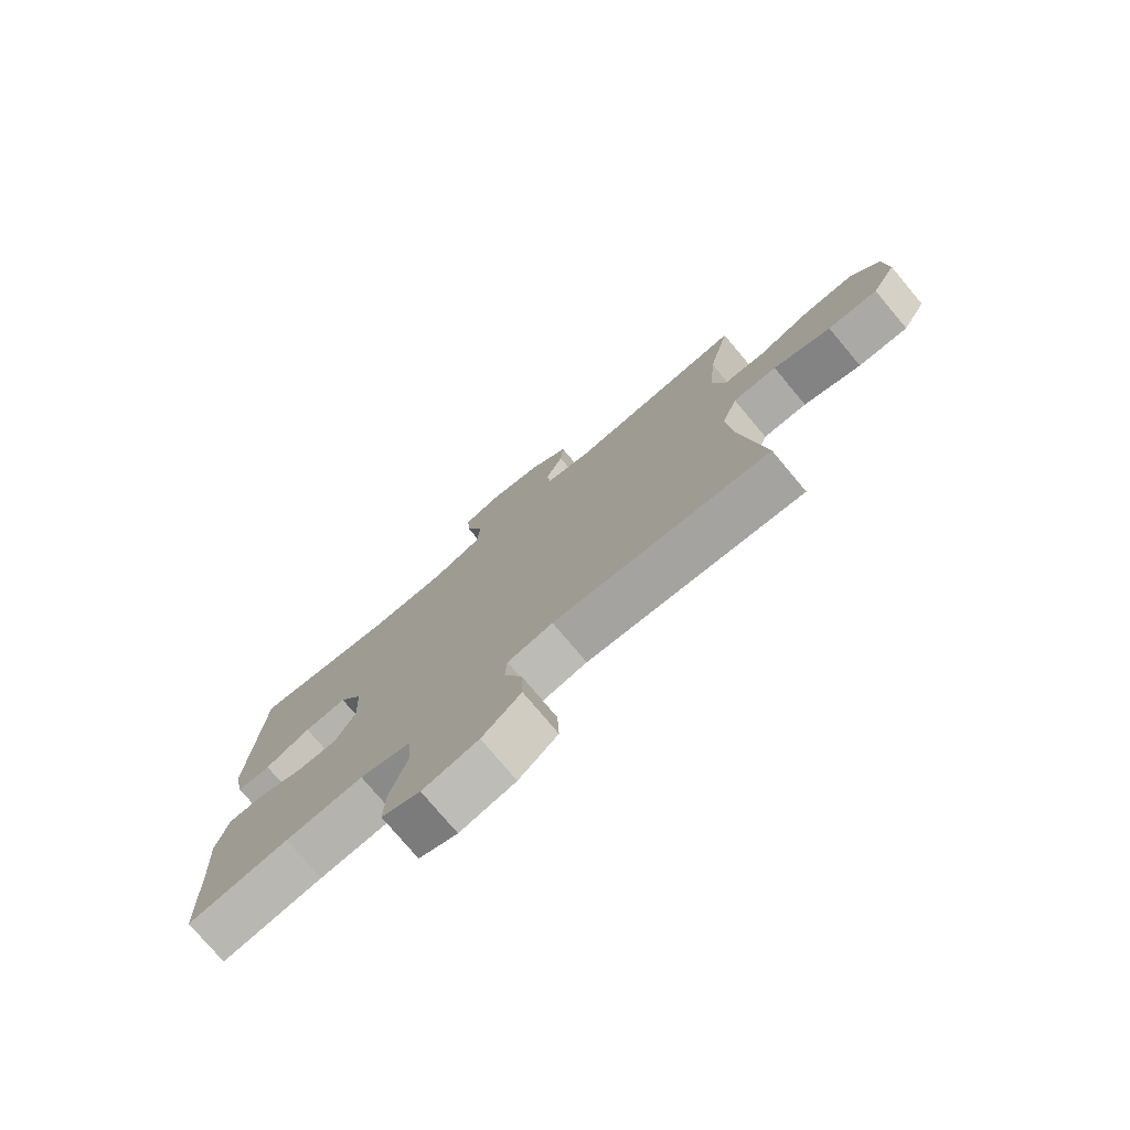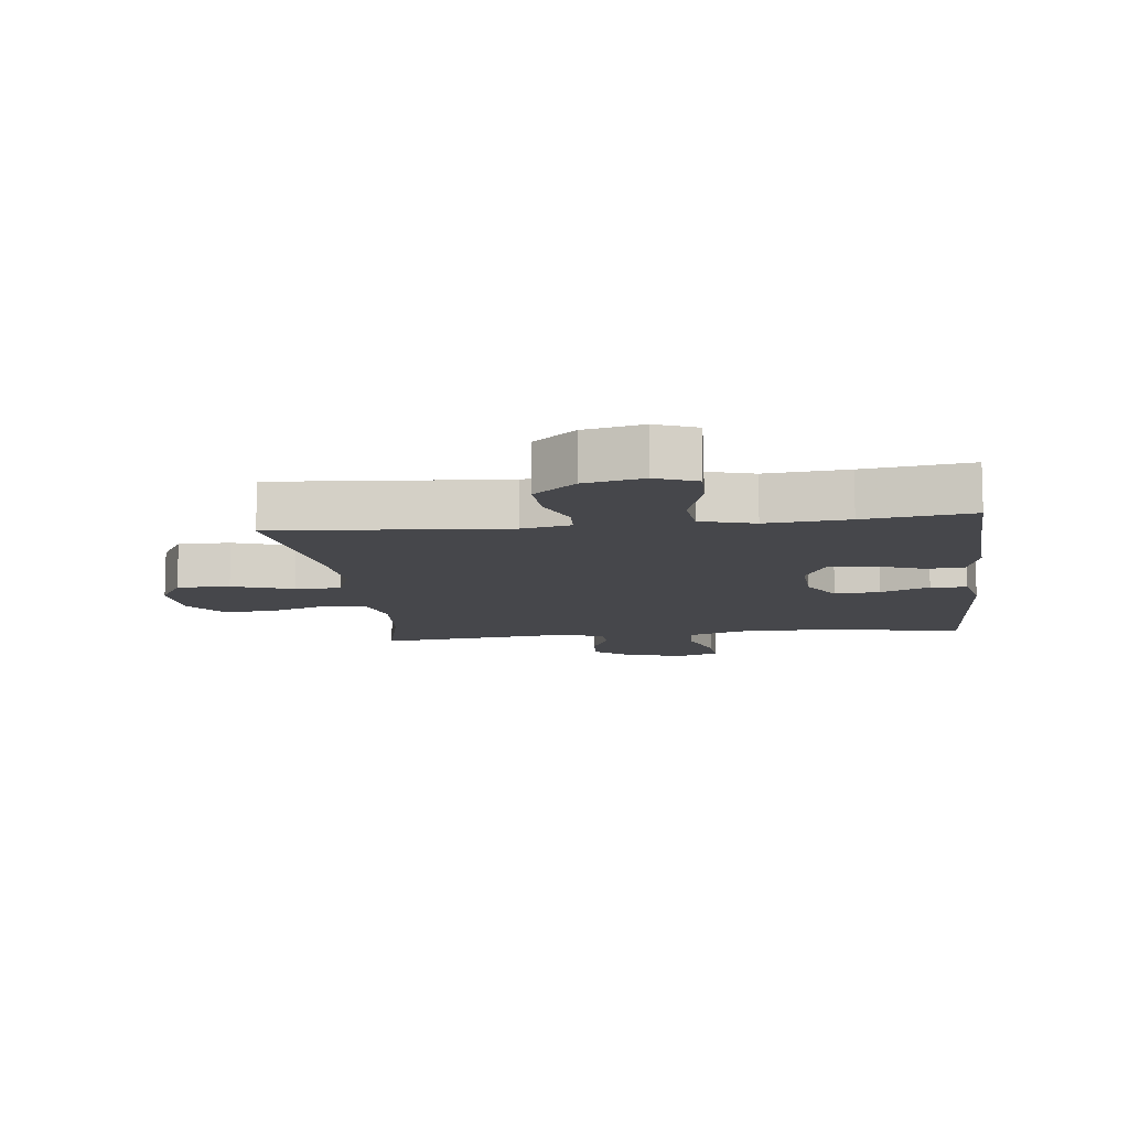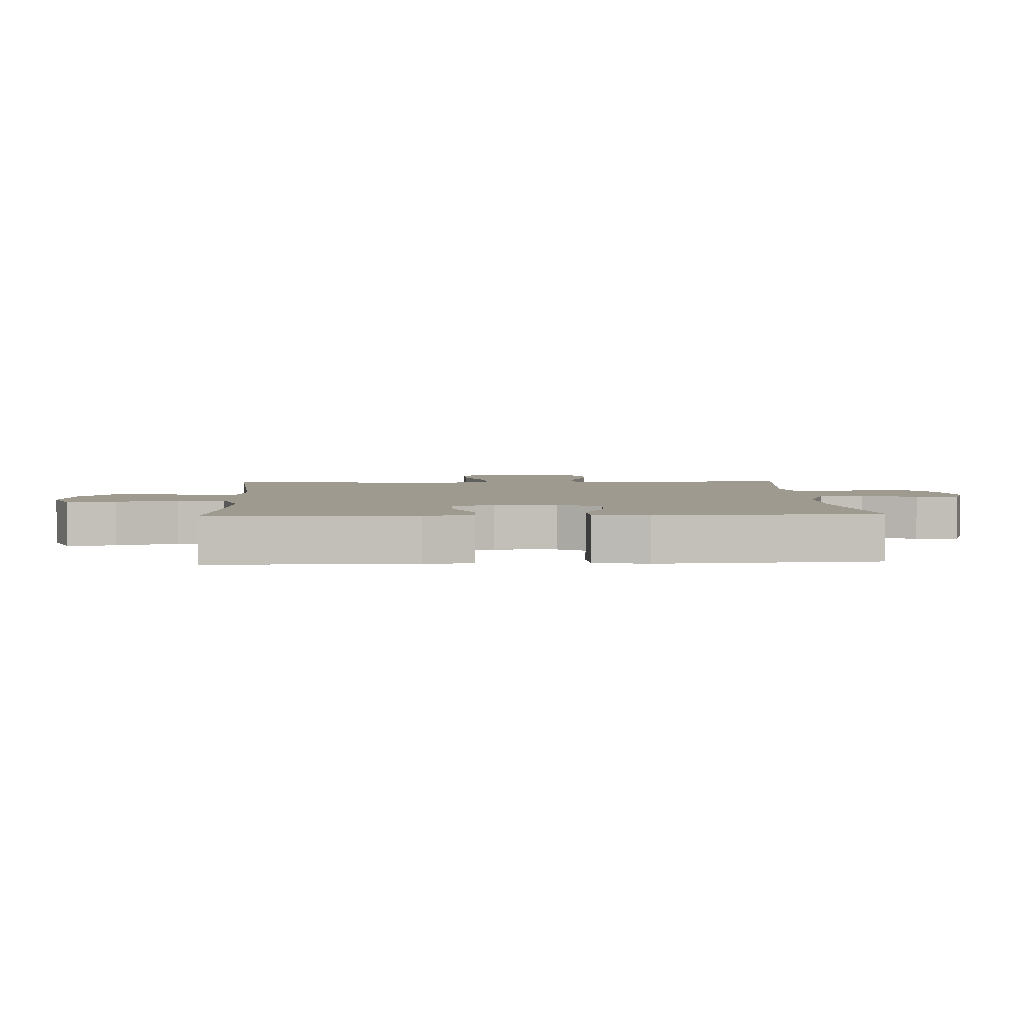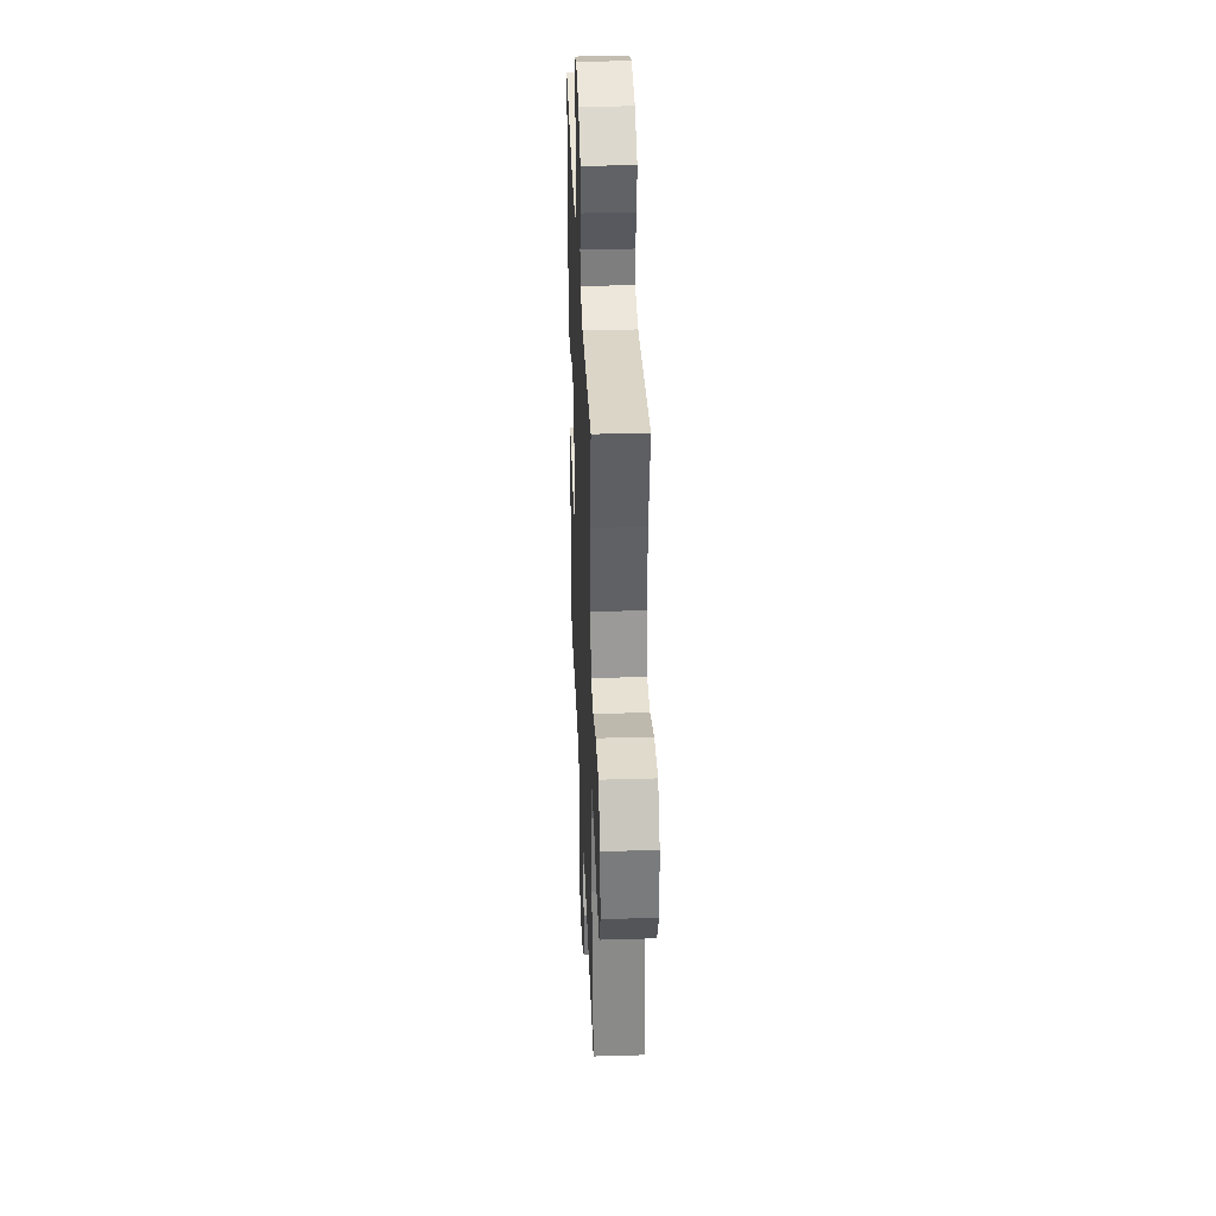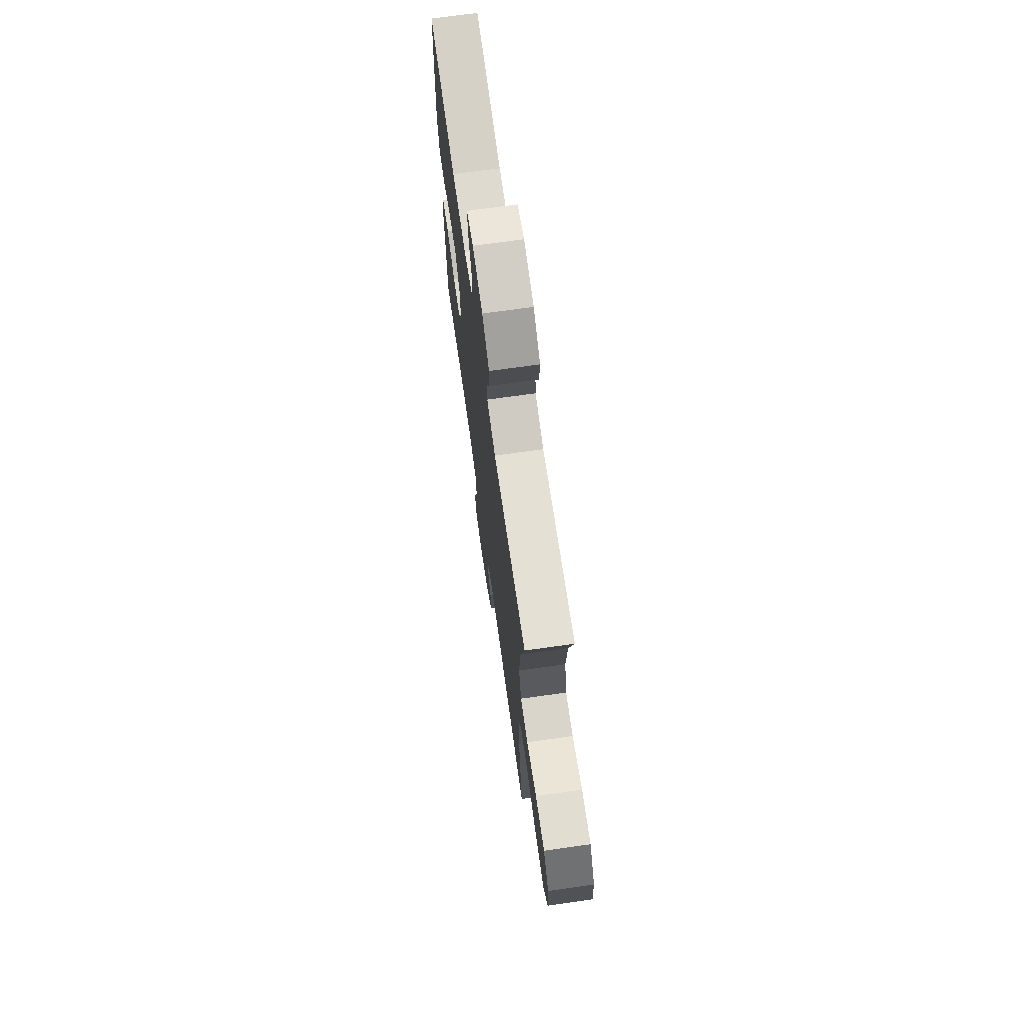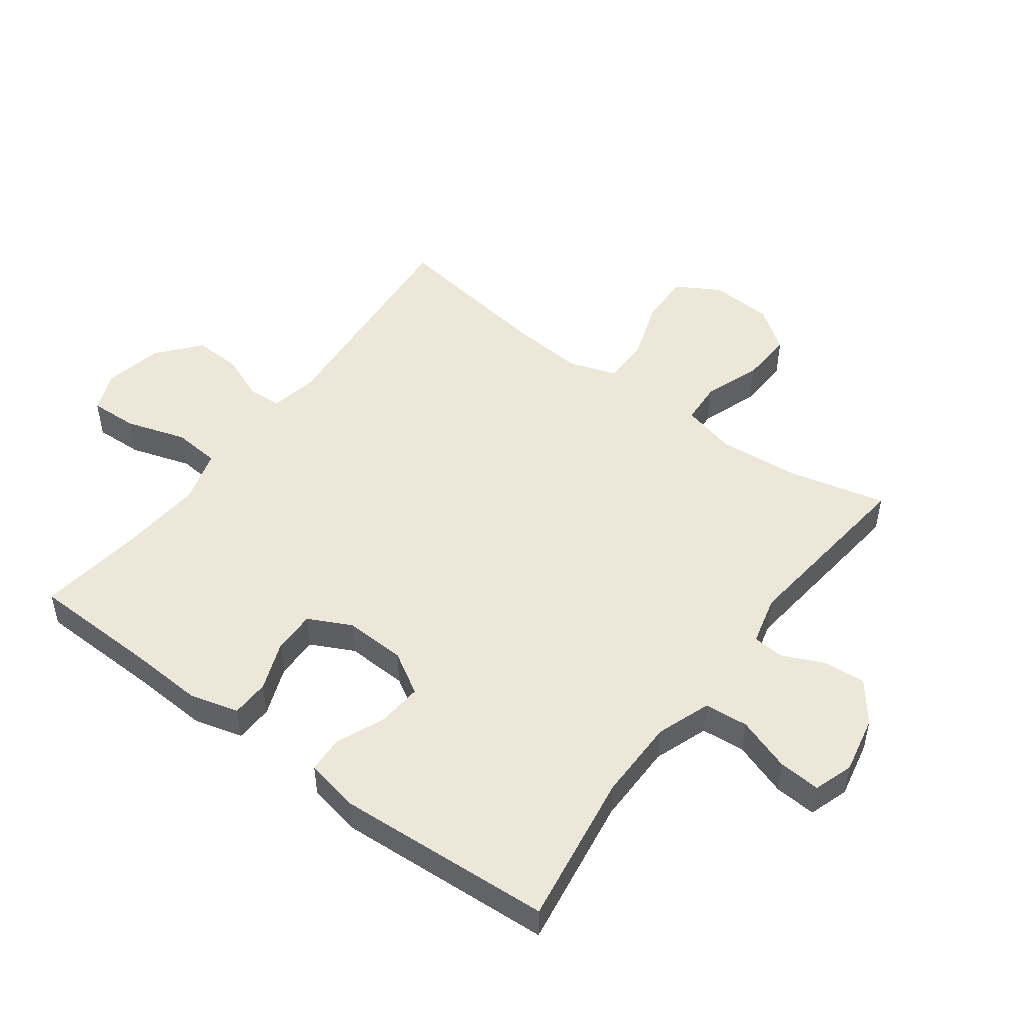
<metadata>
{"format":"obj","ext":"obj","renderer":"f3d","projection":"perspective","resolution":1024,"background":"white","views":[{"elev":-76.5,"azim":40.0,"up":"+Z"},{"elev":-10.7,"azim":-173.1,"up":"+Y"},{"elev":3.6,"azim":-93.1,"up":"+Y"},{"elev":35.3,"azim":87.7,"up":"+Z"},{"elev":71.3,"azim":82.0,"up":"+Z"},{"elev":49.6,"azim":-53.5,"up":"+Y"}]}
</metadata>
<code>
v 0.5 0.07 -0.5
v 0.134 0.07 -0.47
v 0.057 0.07 -0.485
v 0.054 0.07 -0.538
v 0.084 0.07 -0.613
v 0.087 0.07 -0.689
v 0.021 0.07 -0.745
v -0.073 0.07 -0.765
v -0.138 0.07 -0.739
v -0.135 0.07 -0.662
v -0.105 0.07 -0.566
v -0.112 0.07 -0.491
v -0.198 0.07 -0.466
v -0.329 0.07 -0.477
v -0.5 0.07 -0.5
v -0.506 0.07 -0.298
v -0.513 0.07 -0.178
v -0.492 0.07 -0.1
v -0.431 0.07 -0.098
v -0.352 0.07 -0.128
v -0.284 0.07 -0.129
v -0.25 0.07 -0.061
v -0.254 0.07 0.037
v -0.294 0.07 0.104
v -0.366 0.07 0.098
v -0.444 0.07 0.065
v -0.502 0.07 0.068
v -0.52 0.07 0.153
v -0.5 0.07 0.5
v -0.255 0.07 0.463
v -0.125 0.07 0.464
v -0.039 0.07 0.495
v -0.033 0.07 0.565
v -0.063 0.07 0.651
v -0.068 0.07 0.718
v -0.005 0.07 0.739
v 0.087 0.07 0.72
v 0.151 0.07 0.671
v 0.146 0.07 0.604
v 0.116 0.07 0.537
v 0.12 0.07 0.487
v 0.199 0.07 0.467
v 0.5 0.07 0.5
v 0.463 0.07 0.344
v 0.452 0.07 0.213
v 0.474 0.07 0.127
v 0.542 0.07 0.123
v 0.633 0.07 0.156
v 0.717 0.07 0.16
v 0.766 0.07 0.092
v 0.772 0.07 -0.008
v 0.732 0.07 -0.077
v 0.648 0.07 -0.075
v 0.551 0.07 -0.042
v 0.477 0.07 -0.042
v 0.451 0.07 -0.118
v 0.461 0.07 -0.236
v 0.5 0 -0.5
v 0.134 0 -0.47
v 0.057 0 -0.485
v 0.054 0 -0.538
v 0.084 0 -0.613
v 0.087 0 -0.689
v 0.021 0 -0.745
v -0.073 0 -0.765
v -0.138 0 -0.739
v -0.135 0 -0.662
v -0.105 0 -0.566
v -0.112 0 -0.491
v -0.198 0 -0.466
v -0.329 0 -0.477
v -0.5 0 -0.5
v -0.506 0 -0.298
v -0.513 0 -0.178
v -0.492 0 -0.1
v -0.431 0 -0.098
v -0.352 0 -0.128
v -0.284 0 -0.129
v -0.25 0 -0.061
v -0.254 0 0.037
v -0.294 0 0.104
v -0.366 0 0.098
v -0.444 0 0.065
v -0.502 0 0.068
v -0.52 0 0.153
v -0.5 0 0.5
v -0.255 0 0.463
v -0.125 0 0.464
v -0.039 0 0.495
v -0.033 0 0.565
v -0.063 0 0.651
v -0.068 0 0.718
v -0.005 0 0.739
v 0.087 0 0.72
v 0.151 0 0.671
v 0.146 0 0.604
v 0.116 0 0.537
v 0.12 0 0.487
v 0.199 0 0.467
v 0.5 0 0.5
v 0.463 0 0.344
v 0.452 0 0.213
v 0.474 0 0.127
v 0.542 0 0.123
v 0.633 0 0.156
v 0.717 0 0.16
v 0.766 0 0.092
v 0.772 0 -0.008
v 0.732 0 -0.077
v 0.648 0 -0.075
v 0.551 0 -0.042
v 0.477 0 -0.042
v 0.451 0 -0.118
v 0.461 0 -0.236
f 52 53 54
f 51 52 54
f 50 51 54
f 49 50 54
f 48 49 54
f 47 48 54
f 46 47 54 55
f 45 46 55 56
f 42 43 44
f 41 42 44 45
f 38 39 40
f 37 38 40
f 36 37 40
f 35 36 40
f 34 35 40
f 33 34 40
f 32 33 40 41
f 41 45 56
f 32 41 56
f 31 32 56
f 28 29 30
f 27 28 30
f 26 27 30
f 25 26 30
f 24 25 30 31
f 18 19 20
f 17 18 20
f 16 17 20
f 16 20 21
f 15 16 21
f 14 15 21
f 13 14 21 22
f 9 10 11
f 8 9 11
f 7 8 11
f 6 7 11
f 5 6 11
f 4 5 11
f 3 4 11 12
f 13 22 23
f 12 13 23
f 3 12 23
f 2 3 23
f 31 56 57
f 24 31 57
f 23 24 57
f 2 23 57
f 1 2 57
f 111 110 109
f 111 109 108
f 111 108 107
f 111 107 106
f 111 106 105
f 111 105 104
f 112 111 104 103
f 113 112 103 102
f 101 100 99
f 102 101 99 98
f 97 96 95
f 97 95 94
f 97 94 93
f 97 93 92
f 97 92 91
f 97 91 90
f 98 97 90 89
f 113 102 98
f 113 98 89
f 113 89 88
f 87 86 85
f 87 85 84
f 87 84 83
f 87 83 82
f 88 87 82 81
f 77 76 75
f 77 75 74
f 77 74 73
f 78 77 73
f 78 73 72
f 78 72 71
f 79 78 71 70
f 68 67 66
f 68 66 65
f 68 65 64
f 68 64 63
f 68 63 62
f 68 62 61
f 69 68 61 60
f 80 79 70
f 80 70 69
f 80 69 60
f 80 60 59
f 114 113 88
f 114 88 81
f 114 81 80
f 114 80 59
f 114 59 58
f 1 58 59 2
f 2 59 60 3
f 3 60 61 4
f 4 61 62 5
f 5 62 63 6
f 6 63 64 7
f 7 64 65 8
f 8 65 66 9
f 9 66 67 10
f 10 67 68 11
f 11 68 69 12
f 12 69 70 13
f 13 70 71 14
f 14 71 72 15
f 15 72 73 16
f 16 73 74 17
f 17 74 75 18
f 18 75 76 19
f 19 76 77 20
f 20 77 78 21
f 21 78 79 22
f 22 79 80 23
f 23 80 81 24
f 24 81 82 25
f 25 82 83 26
f 26 83 84 27
f 27 84 85 28
f 28 85 86 29
f 29 86 87 30
f 30 87 88 31
f 31 88 89 32
f 32 89 90 33
f 33 90 91 34
f 34 91 92 35
f 35 92 93 36
f 36 93 94 37
f 37 94 95 38
f 38 95 96 39
f 39 96 97 40
f 40 97 98 41
f 41 98 99 42
f 42 99 100 43
f 43 100 101 44
f 44 101 102 45
f 45 102 103 46
f 46 103 104 47
f 47 104 105 48
f 48 105 106 49
f 49 106 107 50
f 50 107 108 51
f 51 108 109 52
f 52 109 110 53
f 53 110 111 54
f 54 111 112 55
f 55 112 113 56
f 56 113 114 57
f 57 114 58 1

</code>
